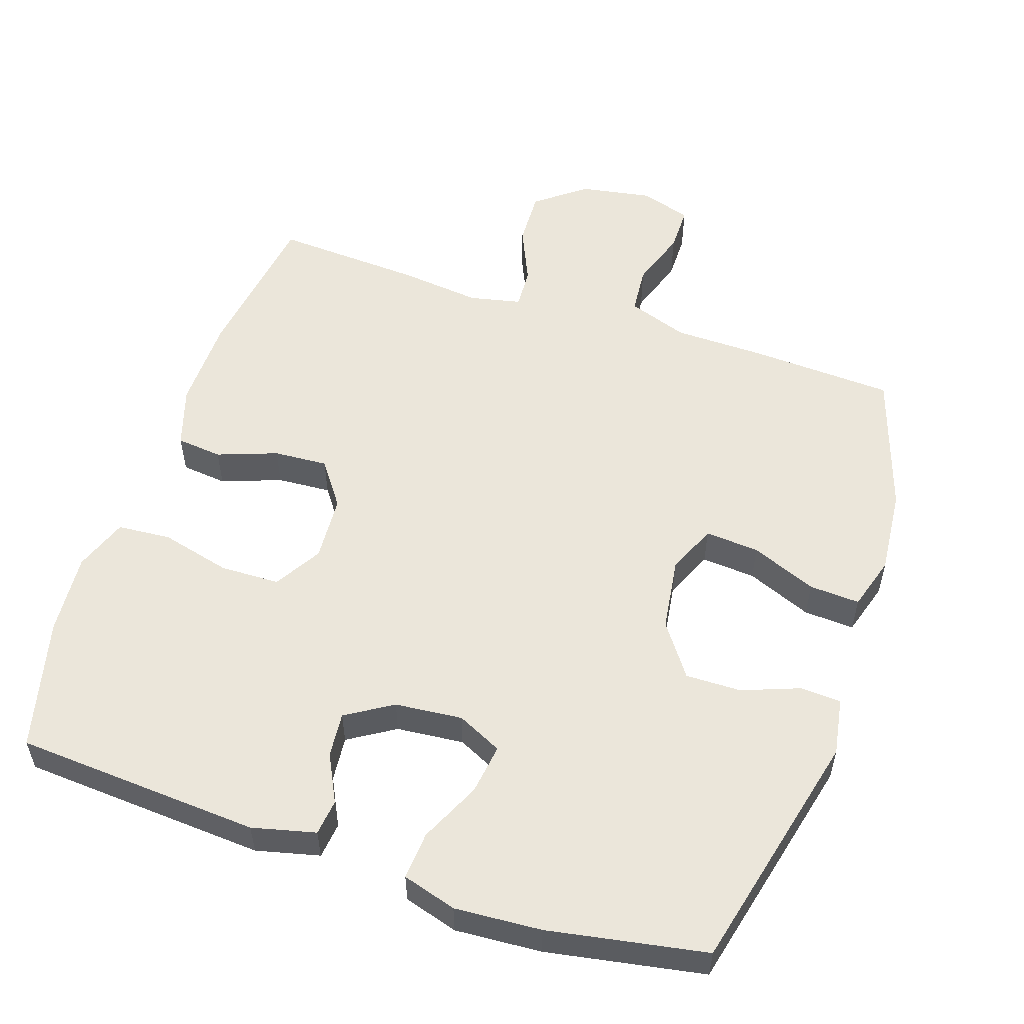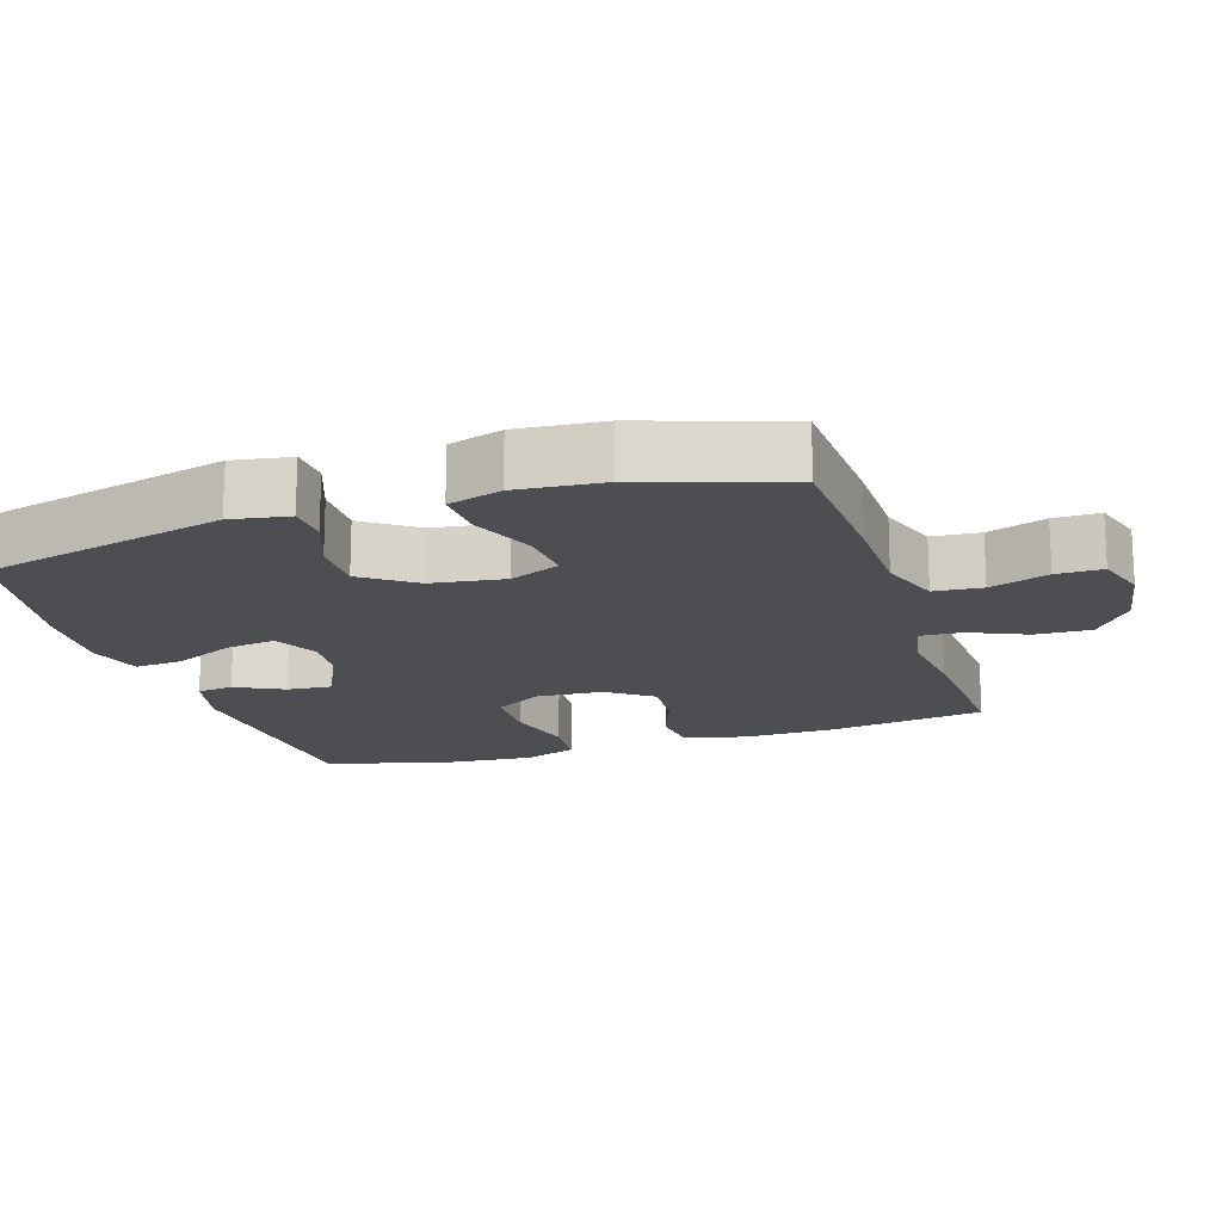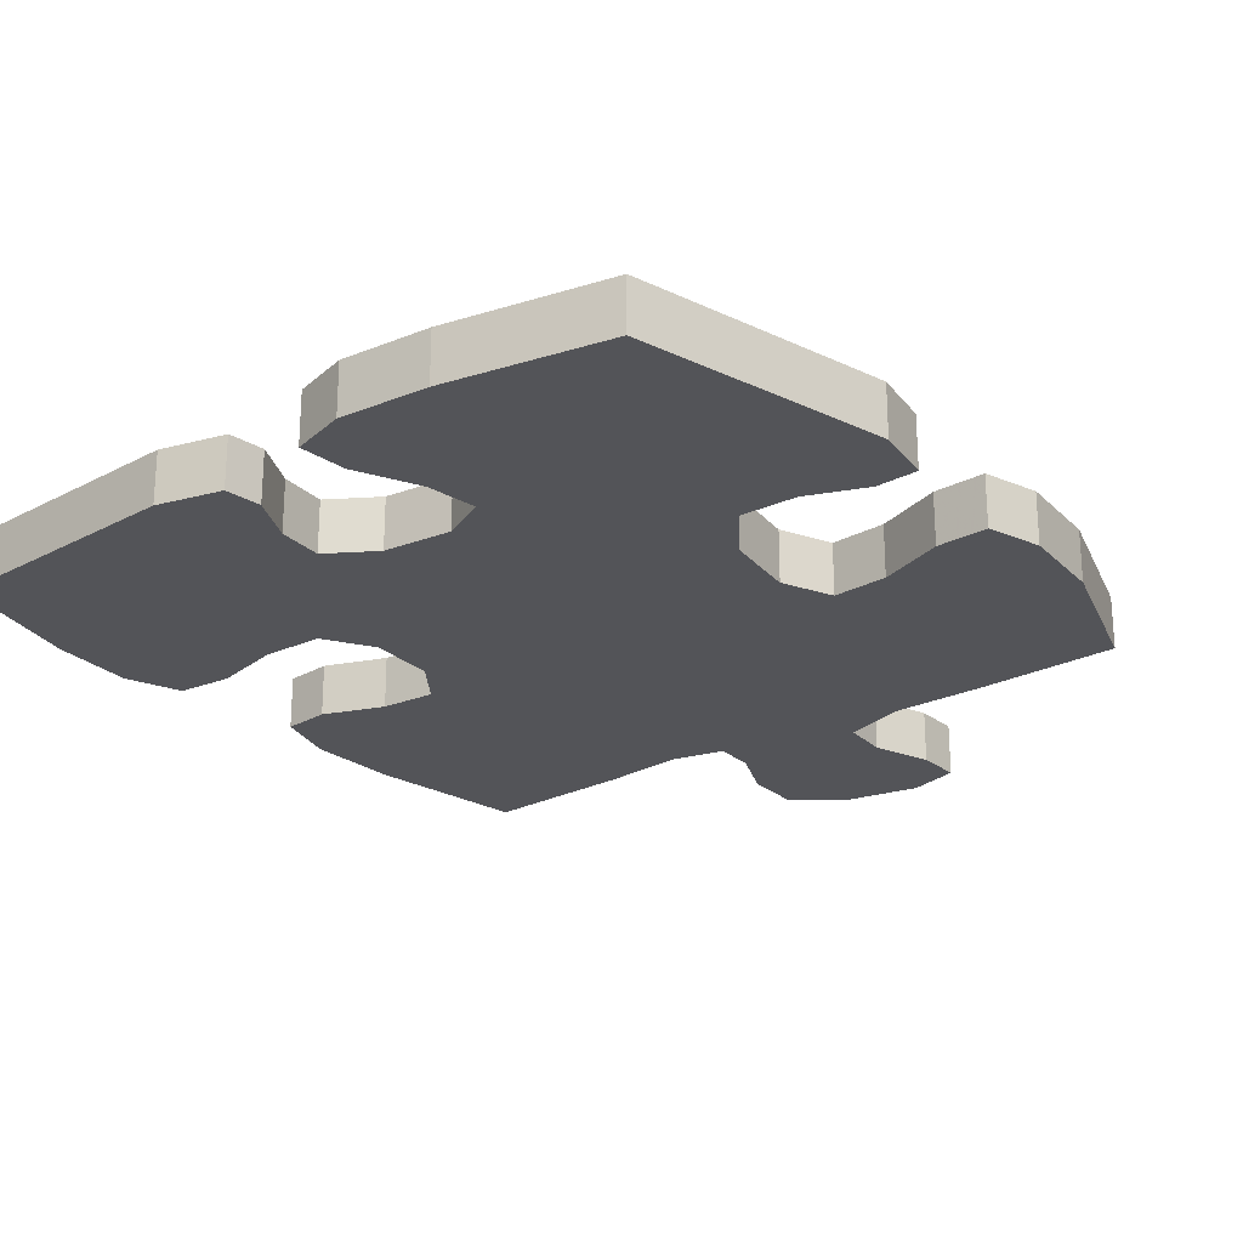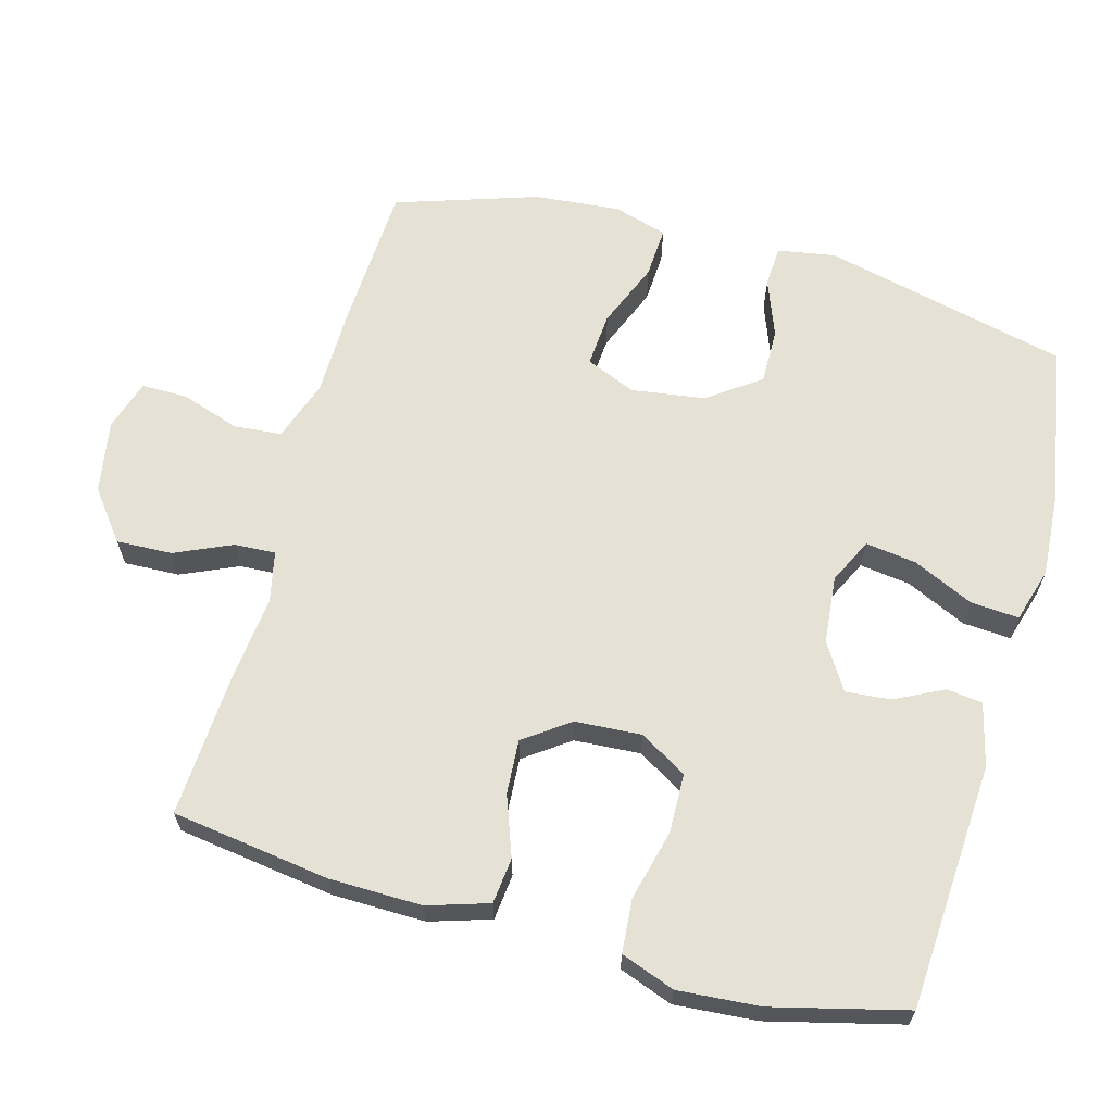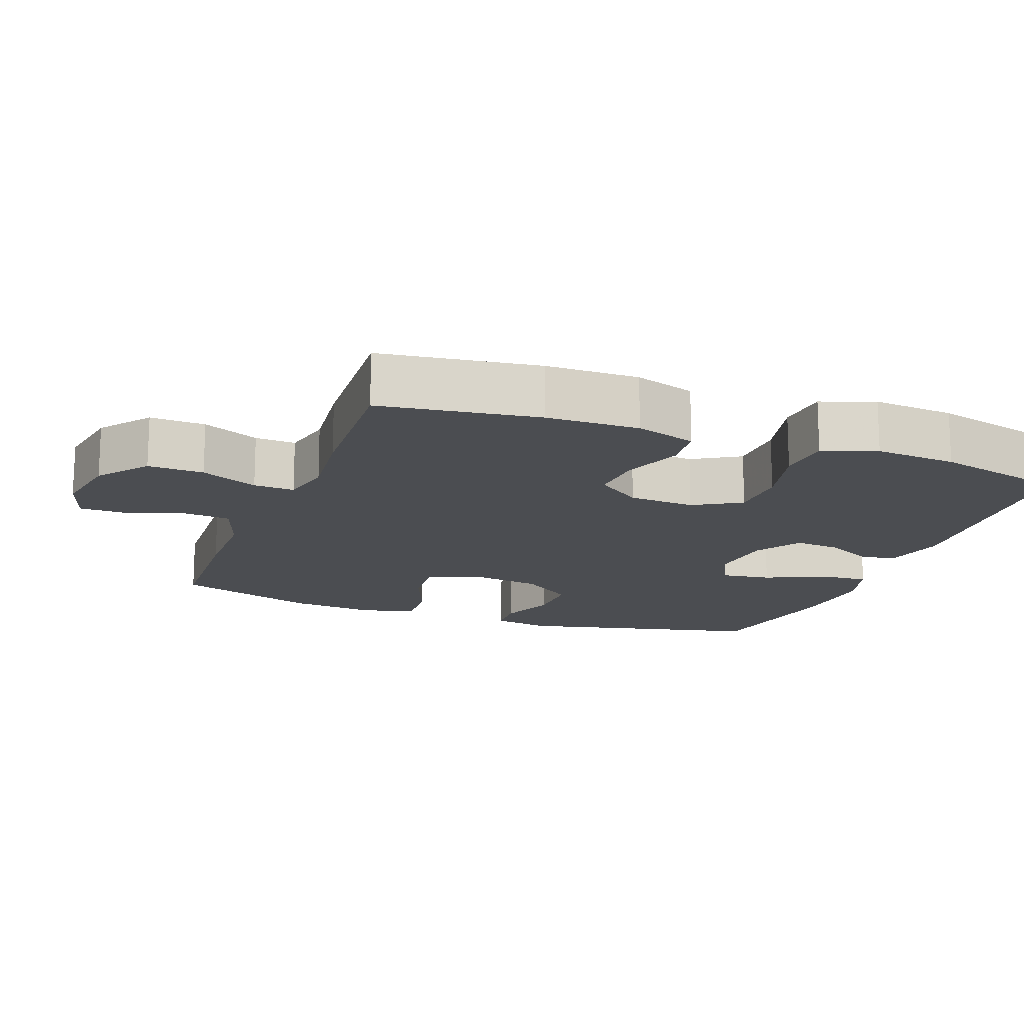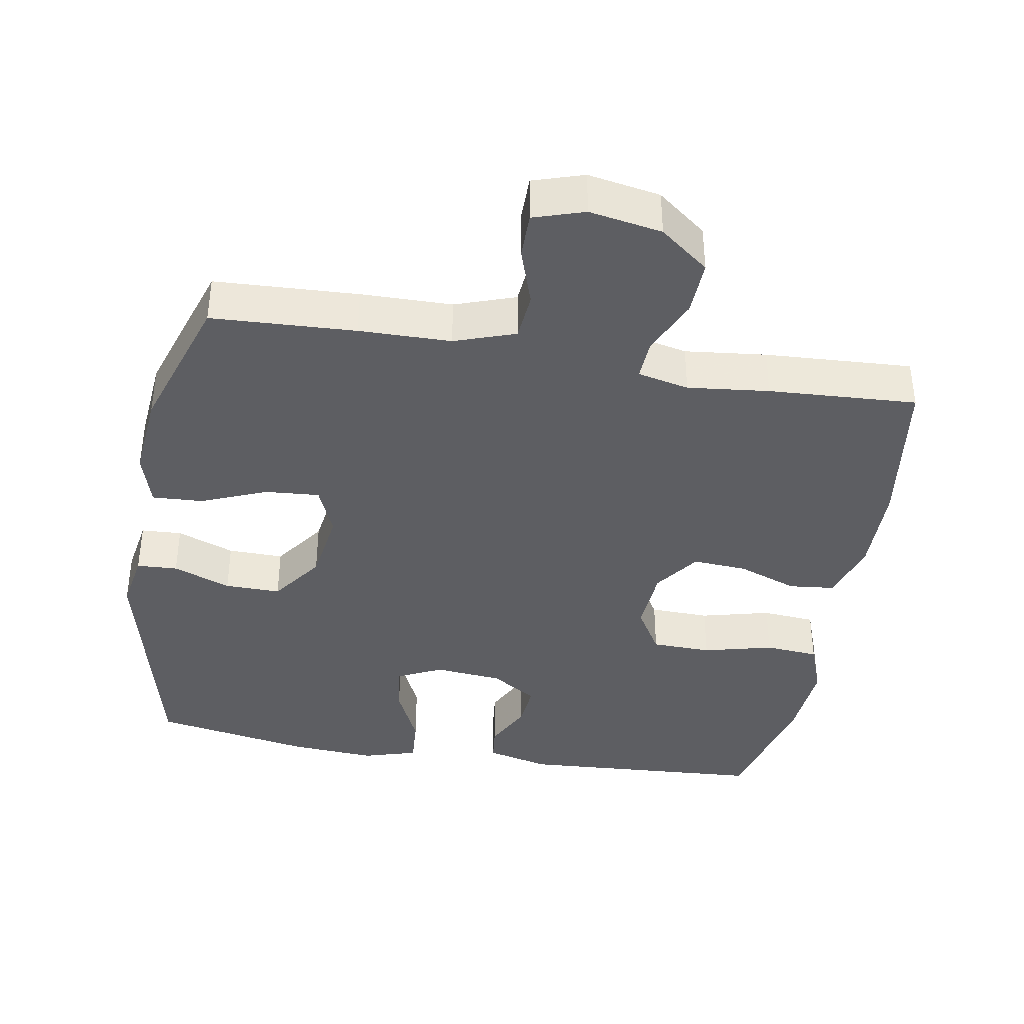
<metadata>
{"format":"obj","ext":"obj","renderer":"f3d","projection":"perspective","resolution":1024,"background":"white","views":[{"elev":54.8,"azim":-161.5,"up":"+Y"},{"elev":-17.1,"azim":-72.1,"up":"+Y"},{"elev":-23.6,"azim":-142.1,"up":"+Y"},{"elev":64.3,"azim":105.4,"up":"+Y"},{"elev":-15.8,"azim":69.4,"up":"+Y"},{"elev":-39.0,"azim":-9.9,"up":"+Y"}]}
</metadata>
<code>
v 0.5 0.07 -0.5
v 0.151 0.07 -0.523
v 0.061 0.07 -0.501
v 0.055 0.07 -0.45
v 0.089 0.07 -0.382
v 0.095 0.07 -0.318
v 0.029 0.07 -0.277
v -0.067 0.07 -0.268
v -0.131 0.07 -0.299
v -0.121 0.07 -0.371
v -0.081 0.07 -0.457
v -0.076 0.07 -0.525
v -0.153 0.07 -0.548
v -0.276 0.07 -0.54
v -0.5 0.07 -0.5
v -0.583 0.07 -0.153
v -0.569 0.07 -0.071
v -0.511 0.07 -0.068
v -0.429 0.07 -0.099
v -0.35 0.07 -0.1
v -0.297 0.07 -0.026
v -0.282 0.07 0.078
v -0.312 0.07 0.149
v -0.389 0.07 0.143
v -0.482 0.07 0.105
v -0.554 0.07 0.101
v -0.577 0.07 0.177
v -0.566 0.07 0.299
v -0.5 0.07 0.5
v -0.296 0.07 0.51
v -0.166 0.07 0.512
v -0.08 0.07 0.542
v -0.074 0.07 0.61
v -0.102 0.07 0.693
v -0.102 0.07 0.758
v -0.03 0.07 0.781
v 0.073 0.07 0.763
v 0.143 0.07 0.709
v 0.14 0.07 0.63
v 0.104 0.07 0.549
v 0.101 0.07 0.491
v 0.174 0.07 0.475
v 0.29 0.07 0.488
v 0.5 0.07 0.5
v 0.532 0.07 0.276
v 0.534 0.07 0.145
v 0.507 0.07 0.059
v 0.442 0.07 0.052
v 0.357 0.07 0.083
v 0.28 0.07 0.088
v 0.234 0.07 0.024
v 0.228 0.07 -0.07
v 0.268 0.07 -0.137
v 0.353 0.07 -0.139
v 0.452 0.07 -0.114
v 0.528 0.07 -0.12
v 0.556 0.07 -0.196
v 0.547 0.07 -0.312
v 0.5 0 -0.5
v 0.151 0 -0.523
v 0.061 0 -0.501
v 0.055 0 -0.45
v 0.089 0 -0.382
v 0.095 0 -0.318
v 0.029 0 -0.277
v -0.067 0 -0.268
v -0.131 0 -0.299
v -0.121 0 -0.371
v -0.081 0 -0.457
v -0.076 0 -0.525
v -0.153 0 -0.548
v -0.276 0 -0.54
v -0.5 0 -0.5
v -0.583 0 -0.153
v -0.569 0 -0.071
v -0.511 0 -0.068
v -0.429 0 -0.099
v -0.35 0 -0.1
v -0.297 0 -0.026
v -0.282 0 0.078
v -0.312 0 0.149
v -0.389 0 0.143
v -0.482 0 0.105
v -0.554 0 0.101
v -0.577 0 0.177
v -0.566 0 0.299
v -0.5 0 0.5
v -0.296 0 0.51
v -0.166 0 0.512
v -0.08 0 0.542
v -0.074 0 0.61
v -0.102 0 0.693
v -0.102 0 0.758
v -0.03 0 0.781
v 0.073 0 0.763
v 0.143 0 0.709
v 0.14 0 0.63
v 0.104 0 0.549
v 0.101 0 0.491
v 0.174 0 0.475
v 0.29 0 0.488
v 0.5 0 0.5
v 0.532 0 0.276
v 0.534 0 0.145
v 0.507 0 0.059
v 0.442 0 0.052
v 0.357 0 0.083
v 0.28 0 0.088
v 0.234 0 0.024
v 0.228 0 -0.07
v 0.268 0 -0.137
v 0.353 0 -0.139
v 0.452 0 -0.114
v 0.528 0 -0.12
v 0.556 0 -0.196
v 0.547 0 -0.312
f 3 4 5
f 2 3 5
f 1 2 5
f 58 1 5
f 57 58 5
f 56 57 5
f 55 56 5
f 54 55 5
f 53 54 5 6
f 52 53 6 7
f 51 52 7 8
f 50 51 8 9
f 47 48 49
f 46 47 49
f 45 46 49
f 44 45 49
f 43 44 49
f 42 43 49
f 41 42 49 50
f 38 39 40
f 37 38 40
f 36 37 40
f 35 36 40
f 34 35 40
f 33 34 40
f 32 33 40 41
f 41 50 9
f 32 41 9
f 31 32 9
f 29 30 31
f 28 29 31
f 27 28 31
f 26 27 31
f 25 26 31
f 24 25 31
f 17 18 19
f 16 17 19
f 15 16 19
f 14 15 19
f 13 14 19
f 12 13 19
f 11 12 19
f 10 11 19
f 9 10 19 20
f 23 24 31
f 22 23 31
f 21 22 31 9
f 9 20 21
f 63 62 61
f 63 61 60
f 63 60 59
f 63 59 116
f 63 116 115
f 63 115 114
f 63 114 113
f 63 113 112
f 64 63 112 111
f 65 64 111 110
f 66 65 110 109
f 67 66 109 108
f 107 106 105
f 107 105 104
f 107 104 103
f 107 103 102
f 107 102 101
f 107 101 100
f 108 107 100 99
f 98 97 96
f 98 96 95
f 98 95 94
f 98 94 93
f 98 93 92
f 98 92 91
f 99 98 91 90
f 67 108 99
f 67 99 90
f 67 90 89
f 89 88 87
f 89 87 86
f 89 86 85
f 89 85 84
f 89 84 83
f 89 83 82
f 77 76 75
f 77 75 74
f 77 74 73
f 77 73 72
f 77 72 71
f 77 71 70
f 77 70 69
f 77 69 68
f 78 77 68 67
f 89 82 81
f 89 81 80
f 67 89 80 79
f 79 78 67
f 1 59 60 2
f 2 60 61 3
f 3 61 62 4
f 4 62 63 5
f 5 63 64 6
f 6 64 65 7
f 7 65 66 8
f 8 66 67 9
f 9 67 68 10
f 10 68 69 11
f 11 69 70 12
f 12 70 71 13
f 13 71 72 14
f 14 72 73 15
f 15 73 74 16
f 16 74 75 17
f 17 75 76 18
f 18 76 77 19
f 19 77 78 20
f 20 78 79 21
f 21 79 80 22
f 22 80 81 23
f 23 81 82 24
f 24 82 83 25
f 25 83 84 26
f 26 84 85 27
f 27 85 86 28
f 28 86 87 29
f 29 87 88 30
f 30 88 89 31
f 31 89 90 32
f 32 90 91 33
f 33 91 92 34
f 34 92 93 35
f 35 93 94 36
f 36 94 95 37
f 37 95 96 38
f 38 96 97 39
f 39 97 98 40
f 40 98 99 41
f 41 99 100 42
f 42 100 101 43
f 43 101 102 44
f 44 102 103 45
f 45 103 104 46
f 46 104 105 47
f 47 105 106 48
f 48 106 107 49
f 49 107 108 50
f 50 108 109 51
f 51 109 110 52
f 52 110 111 53
f 53 111 112 54
f 54 112 113 55
f 55 113 114 56
f 56 114 115 57
f 57 115 116 58
f 58 116 59 1

</code>
